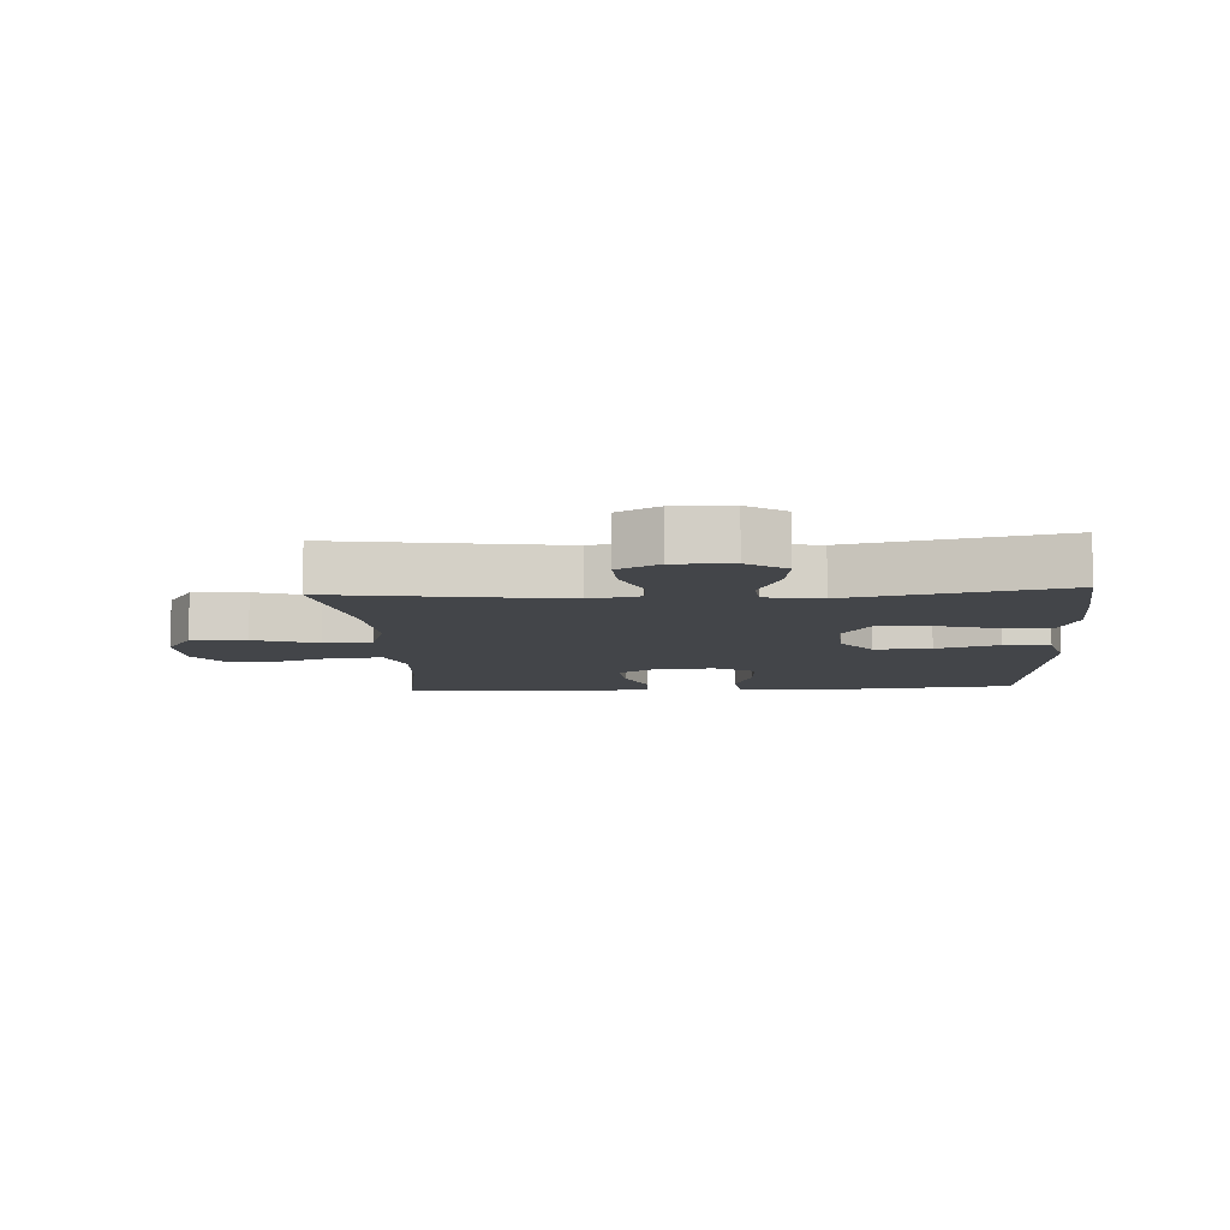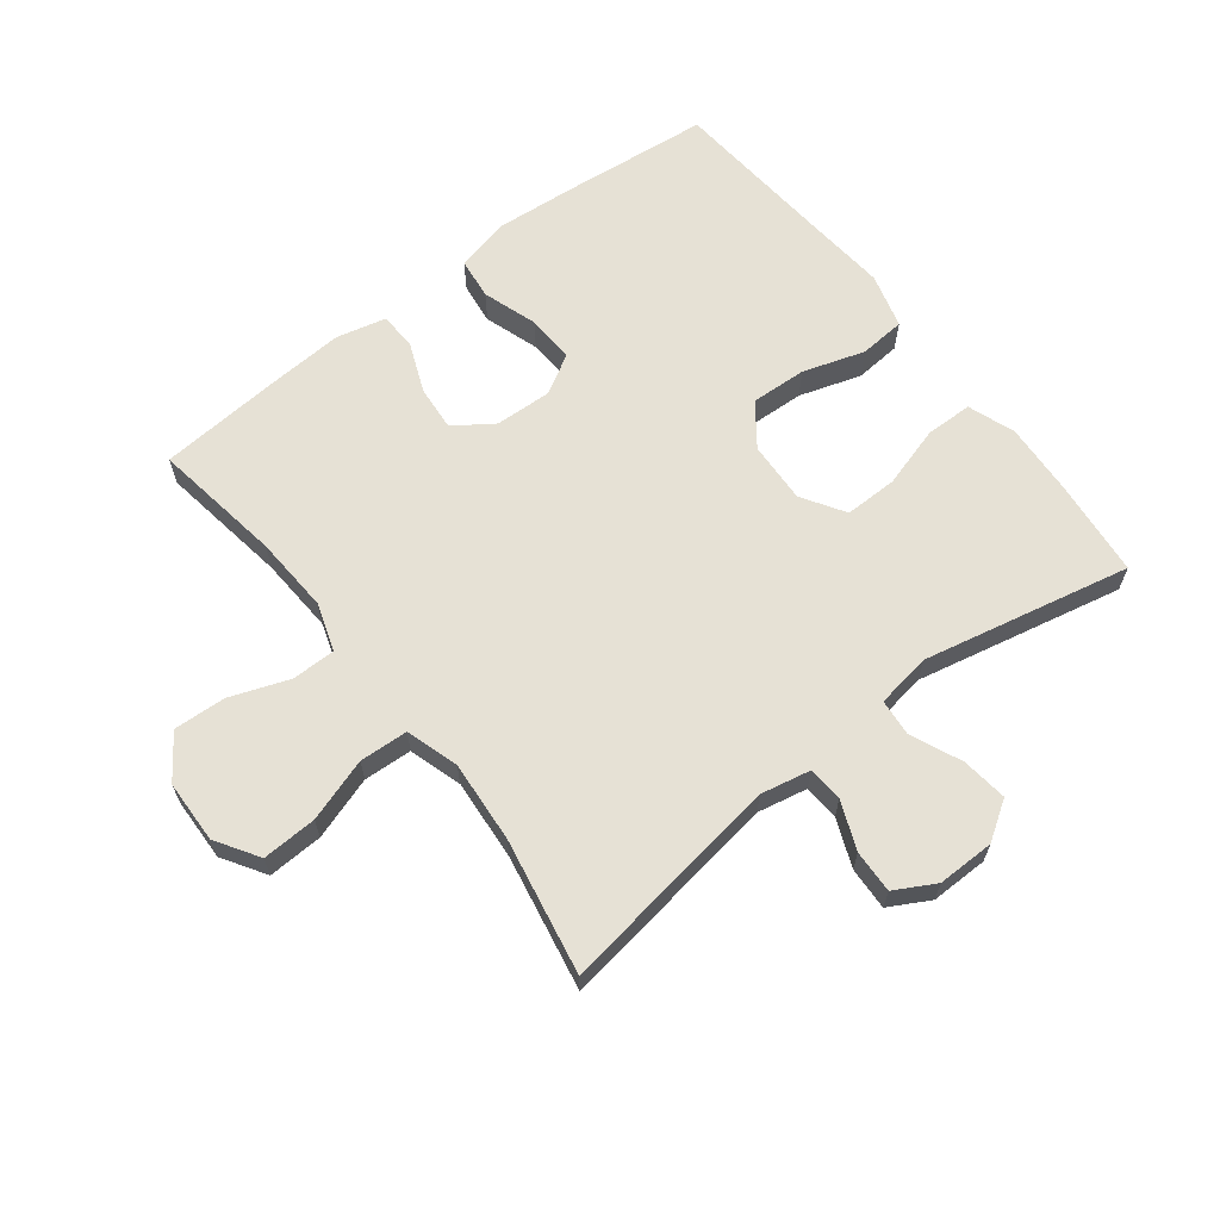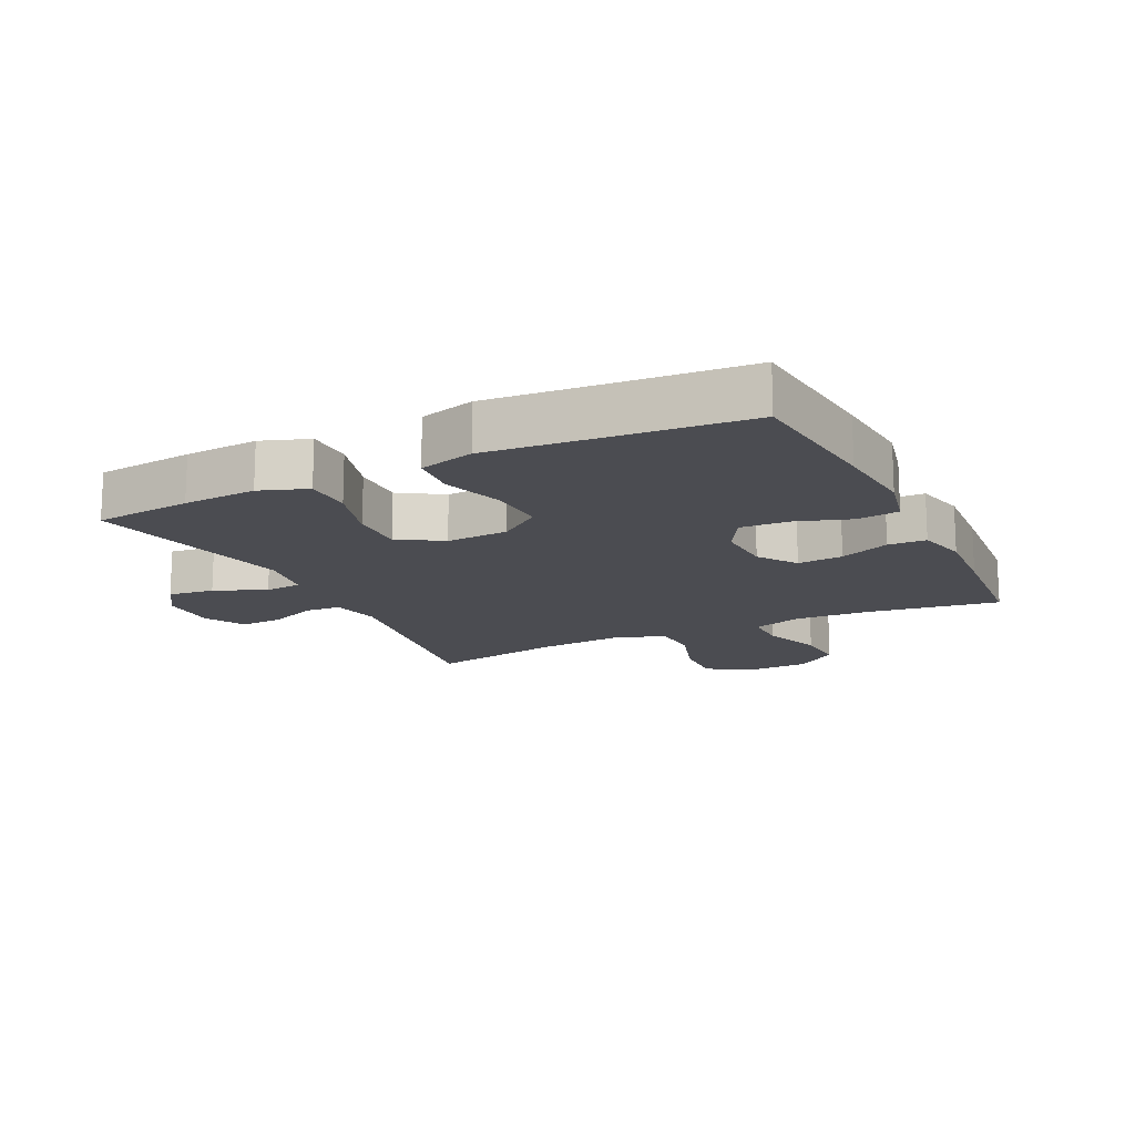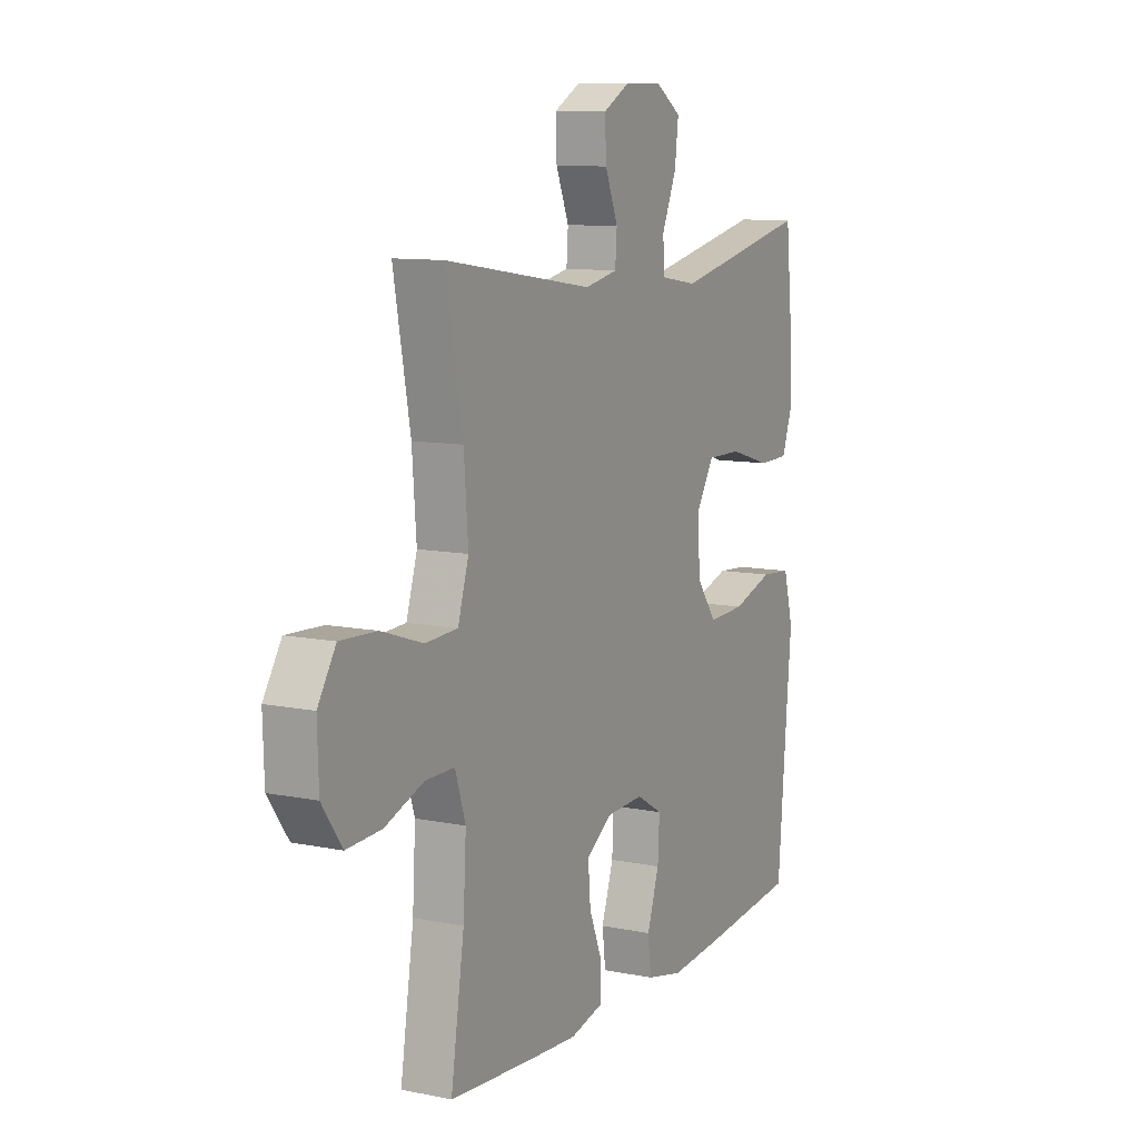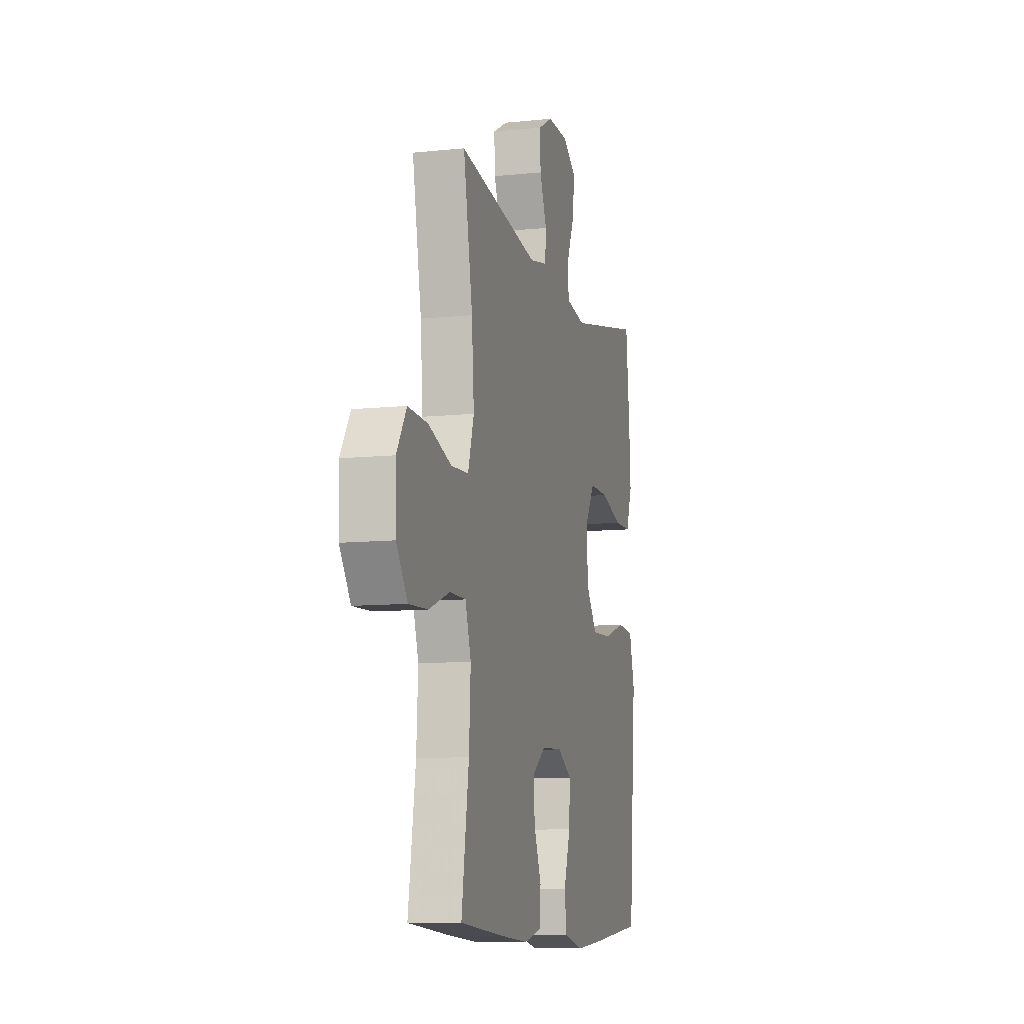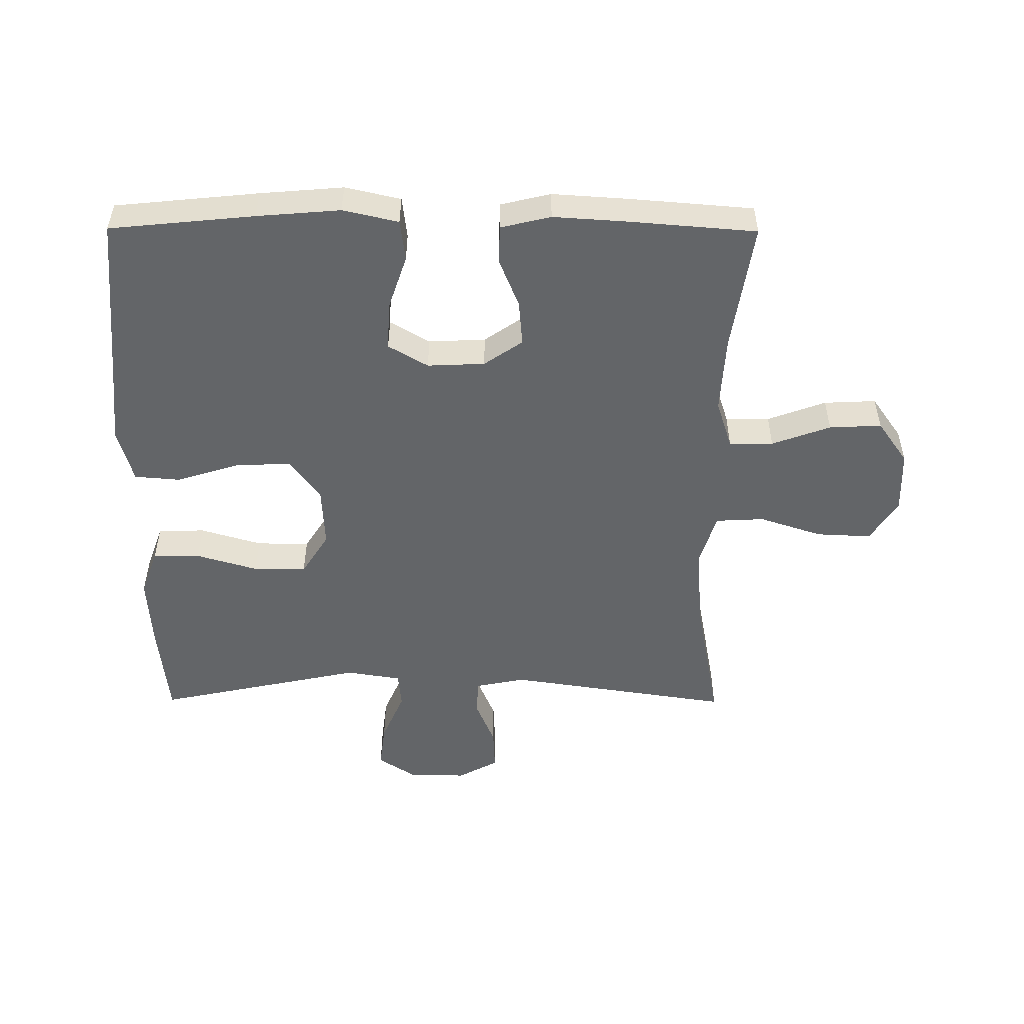
<metadata>
{"format":"obj","ext":"obj","renderer":"f3d","projection":"perspective","resolution":1024,"background":"white","views":[{"elev":-8.8,"azim":3.3,"up":"+Y"},{"elev":64.1,"azim":-37.7,"up":"+Y"},{"elev":-15.3,"azim":116.1,"up":"+Y"},{"elev":10.2,"azim":-62.7,"up":"+Z"},{"elev":-9.9,"azim":-75.1,"up":"+Z"},{"elev":-51.4,"azim":179.7,"up":"+Y"}]}
</metadata>
<code>
v 0.5 0.07 -0.5
v 0.271 0.07 -0.523
v 0.139 0.07 -0.534
v 0.051 0.07 -0.514
v 0.043 0.07 -0.448
v 0.072 0.07 -0.361
v 0.076 0.07 -0.285
v 0.013 0.07 -0.248
v -0.078 0.07 -0.252
v -0.139 0.07 -0.294
v -0.133 0.07 -0.366
v -0.101 0.07 -0.445
v -0.103 0.07 -0.505
v -0.182 0.07 -0.524
v -0.304 0.07 -0.516
v -0.5 0.07 -0.5
v -0.468 0.07 -0.293
v -0.461 0.07 -0.171
v -0.486 0.07 -0.094
v -0.556 0.07 -0.094
v -0.649 0.07 -0.128
v -0.732 0.07 -0.132
v -0.78 0.07 -0.064
v -0.783 0.07 0.036
v -0.74 0.07 0.104
v -0.653 0.07 0.1
v -0.553 0.07 0.067
v -0.476 0.07 0.071
v -0.45 0.07 0.155
v -0.46 0.07 0.285
v -0.5 0.07 0.5
v -0.144 0.07 0.446
v -0.065 0.07 0.462
v -0.061 0.07 0.518
v -0.092 0.07 0.594
v -0.095 0.07 0.662
v -0.031 0.07 0.697
v 0.06 0.07 0.696
v 0.121 0.07 0.656
v 0.112 0.07 0.583
v 0.077 0.07 0.502
v 0.082 0.07 0.444
v 0.17 0.07 0.43
v 0.5 0.07 0.5
v 0.516 0.07 0.346
v 0.523 0.07 0.23
v 0.496 0.07 0.155
v 0.421 0.07 0.154
v 0.323 0.07 0.183
v 0.239 0.07 0.184
v 0.196 0.07 0.116
v 0.201 0.07 0.018
v 0.25 0.07 -0.048
v 0.339 0.07 -0.044
v 0.437 0.07 -0.013
v 0.51 0.07 -0.019
v 0.534 0.07 -0.106
v 0.522 0.07 -0.238
v 0.5 0 -0.5
v 0.271 0 -0.523
v 0.139 0 -0.534
v 0.051 0 -0.514
v 0.043 0 -0.448
v 0.072 0 -0.361
v 0.076 0 -0.285
v 0.013 0 -0.248
v -0.078 0 -0.252
v -0.139 0 -0.294
v -0.133 0 -0.366
v -0.101 0 -0.445
v -0.103 0 -0.505
v -0.182 0 -0.524
v -0.304 0 -0.516
v -0.5 0 -0.5
v -0.468 0 -0.293
v -0.461 0 -0.171
v -0.486 0 -0.094
v -0.556 0 -0.094
v -0.649 0 -0.128
v -0.732 0 -0.132
v -0.78 0 -0.064
v -0.783 0 0.036
v -0.74 0 0.104
v -0.653 0 0.1
v -0.553 0 0.067
v -0.476 0 0.071
v -0.45 0 0.155
v -0.46 0 0.285
v -0.5 0 0.5
v -0.144 0 0.446
v -0.065 0 0.462
v -0.061 0 0.518
v -0.092 0 0.594
v -0.095 0 0.662
v -0.031 0 0.697
v 0.06 0 0.696
v 0.121 0 0.656
v 0.112 0 0.583
v 0.077 0 0.502
v 0.082 0 0.444
v 0.17 0 0.43
v 0.5 0 0.5
v 0.516 0 0.346
v 0.523 0 0.23
v 0.496 0 0.155
v 0.421 0 0.154
v 0.323 0 0.183
v 0.239 0 0.184
v 0.196 0 0.116
v 0.201 0 0.018
v 0.25 0 -0.048
v 0.339 0 -0.044
v 0.437 0 -0.013
v 0.51 0 -0.019
v 0.534 0 -0.106
v 0.522 0 -0.238
f 56 57 58
f 55 56 58
f 54 55 58
f 4 5 6
f 3 4 6
f 2 3 6
f 1 2 6
f 58 1 6
f 54 58 6
f 53 54 6
f 52 53 6 7
f 51 52 7 8
f 47 48 49
f 46 47 49
f 45 46 49
f 44 45 49
f 43 44 49
f 42 43 49 50
f 39 40 41
f 38 39 41
f 37 38 41
f 36 37 41
f 35 36 41
f 34 35 41
f 33 34 41 42
f 42 50 51
f 33 42 51
f 32 33 51
f 25 26 27
f 24 25 27
f 23 24 27
f 22 23 27
f 21 22 27
f 20 21 27
f 19 20 27 28
f 18 19 28 29
f 15 16 17
f 14 15 17
f 13 14 17
f 12 13 17
f 11 12 17
f 10 11 17 18
f 9 10 18 29
f 51 8 9
f 32 51 9
f 31 32 9
f 30 31 9
f 9 29 30
f 116 115 114
f 116 114 113
f 116 113 112
f 64 63 62
f 64 62 61
f 64 61 60
f 64 60 59
f 64 59 116
f 64 116 112
f 64 112 111
f 65 64 111 110
f 66 65 110 109
f 107 106 105
f 107 105 104
f 107 104 103
f 107 103 102
f 107 102 101
f 108 107 101 100
f 99 98 97
f 99 97 96
f 99 96 95
f 99 95 94
f 99 94 93
f 99 93 92
f 100 99 92 91
f 109 108 100
f 109 100 91
f 109 91 90
f 85 84 83
f 85 83 82
f 85 82 81
f 85 81 80
f 85 80 79
f 85 79 78
f 86 85 78 77
f 87 86 77 76
f 75 74 73
f 75 73 72
f 75 72 71
f 75 71 70
f 75 70 69
f 76 75 69 68
f 87 76 68 67
f 67 66 109
f 67 109 90
f 67 90 89
f 67 89 88
f 88 87 67
f 1 59 60 2
f 2 60 61 3
f 3 61 62 4
f 4 62 63 5
f 5 63 64 6
f 6 64 65 7
f 7 65 66 8
f 8 66 67 9
f 9 67 68 10
f 10 68 69 11
f 11 69 70 12
f 12 70 71 13
f 13 71 72 14
f 14 72 73 15
f 15 73 74 16
f 16 74 75 17
f 17 75 76 18
f 18 76 77 19
f 19 77 78 20
f 20 78 79 21
f 21 79 80 22
f 22 80 81 23
f 23 81 82 24
f 24 82 83 25
f 25 83 84 26
f 26 84 85 27
f 27 85 86 28
f 28 86 87 29
f 29 87 88 30
f 30 88 89 31
f 31 89 90 32
f 32 90 91 33
f 33 91 92 34
f 34 92 93 35
f 35 93 94 36
f 36 94 95 37
f 37 95 96 38
f 38 96 97 39
f 39 97 98 40
f 40 98 99 41
f 41 99 100 42
f 42 100 101 43
f 43 101 102 44
f 44 102 103 45
f 45 103 104 46
f 46 104 105 47
f 47 105 106 48
f 48 106 107 49
f 49 107 108 50
f 50 108 109 51
f 51 109 110 52
f 52 110 111 53
f 53 111 112 54
f 54 112 113 55
f 55 113 114 56
f 56 114 115 57
f 57 115 116 58
f 58 116 59 1

</code>
